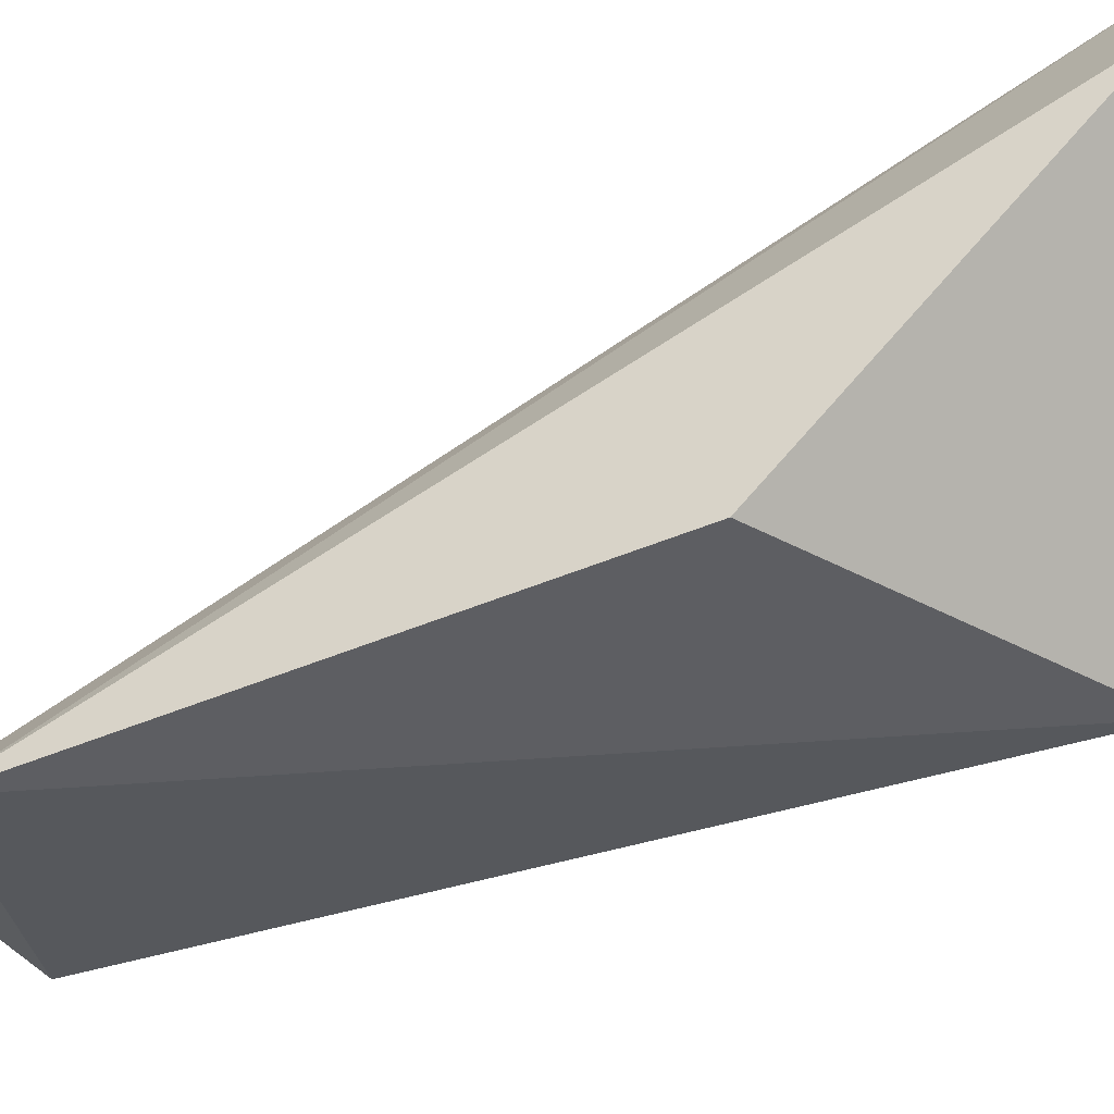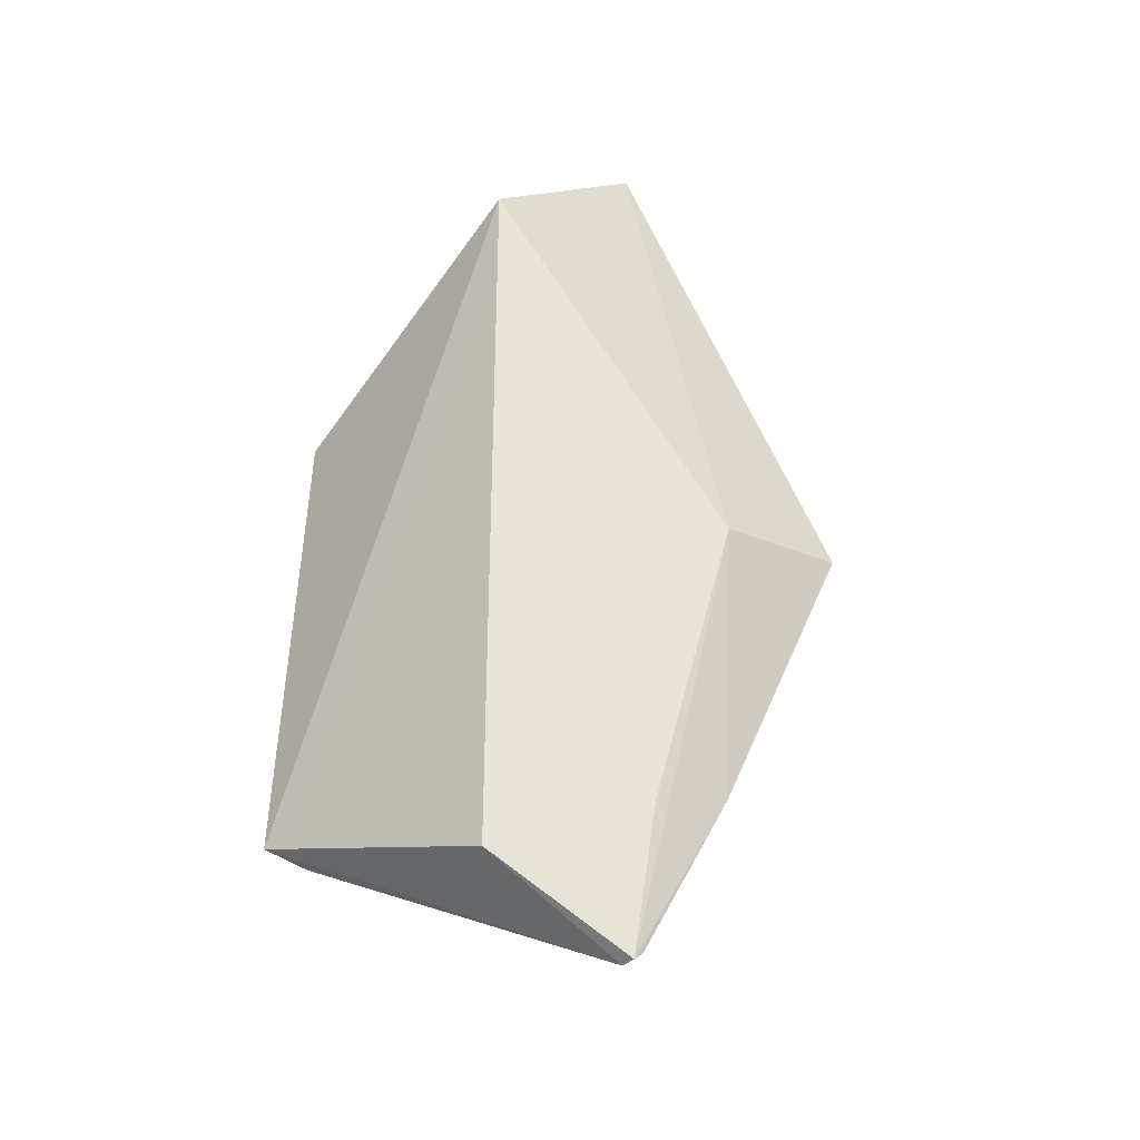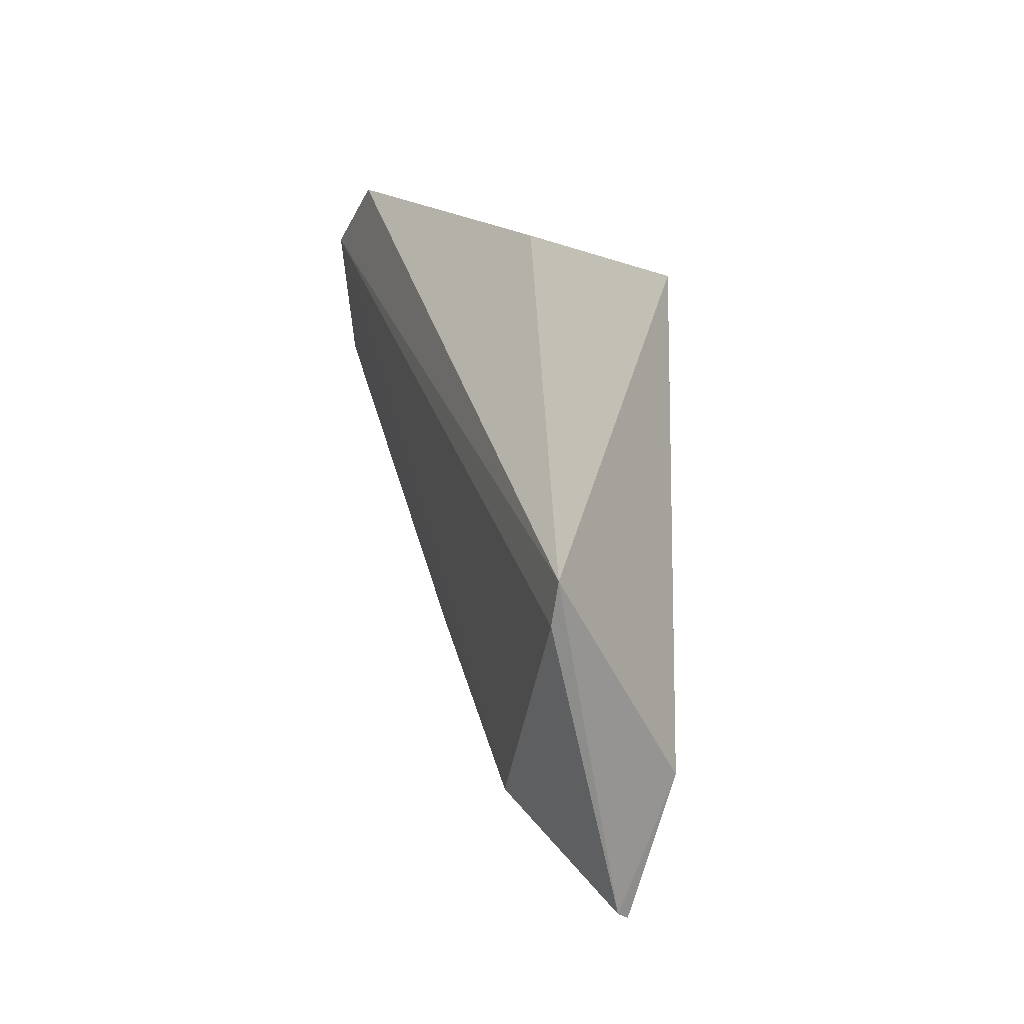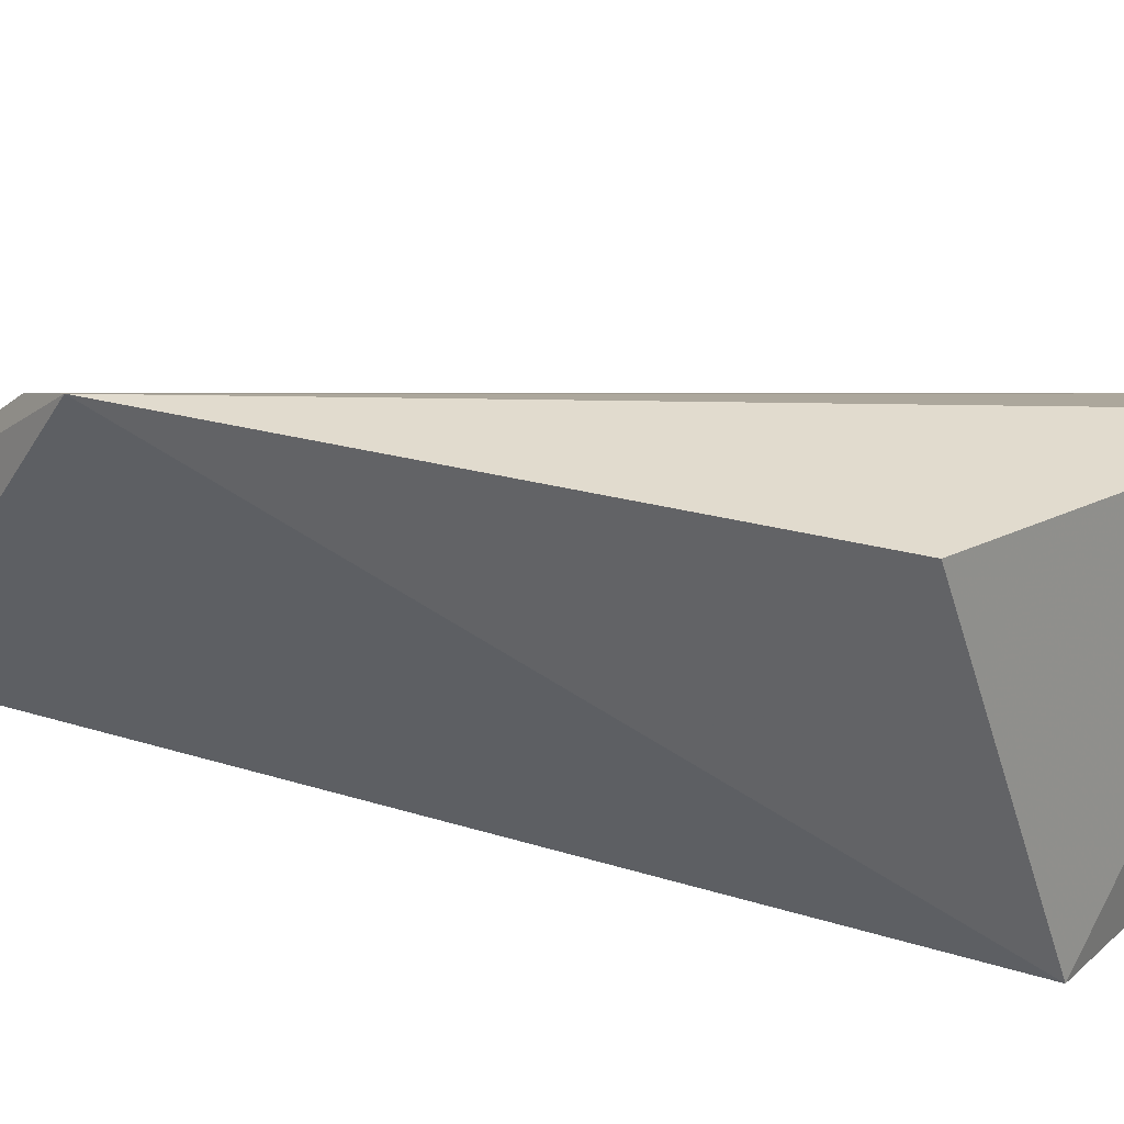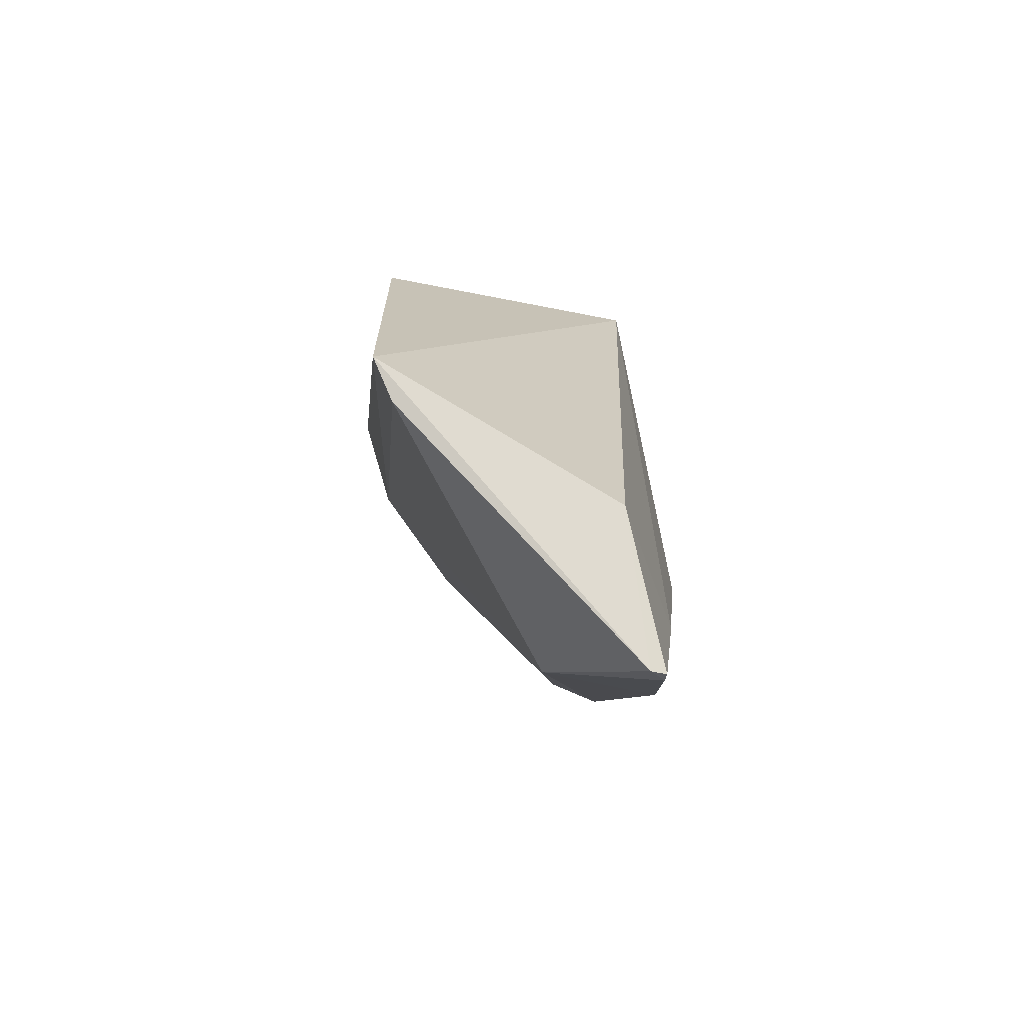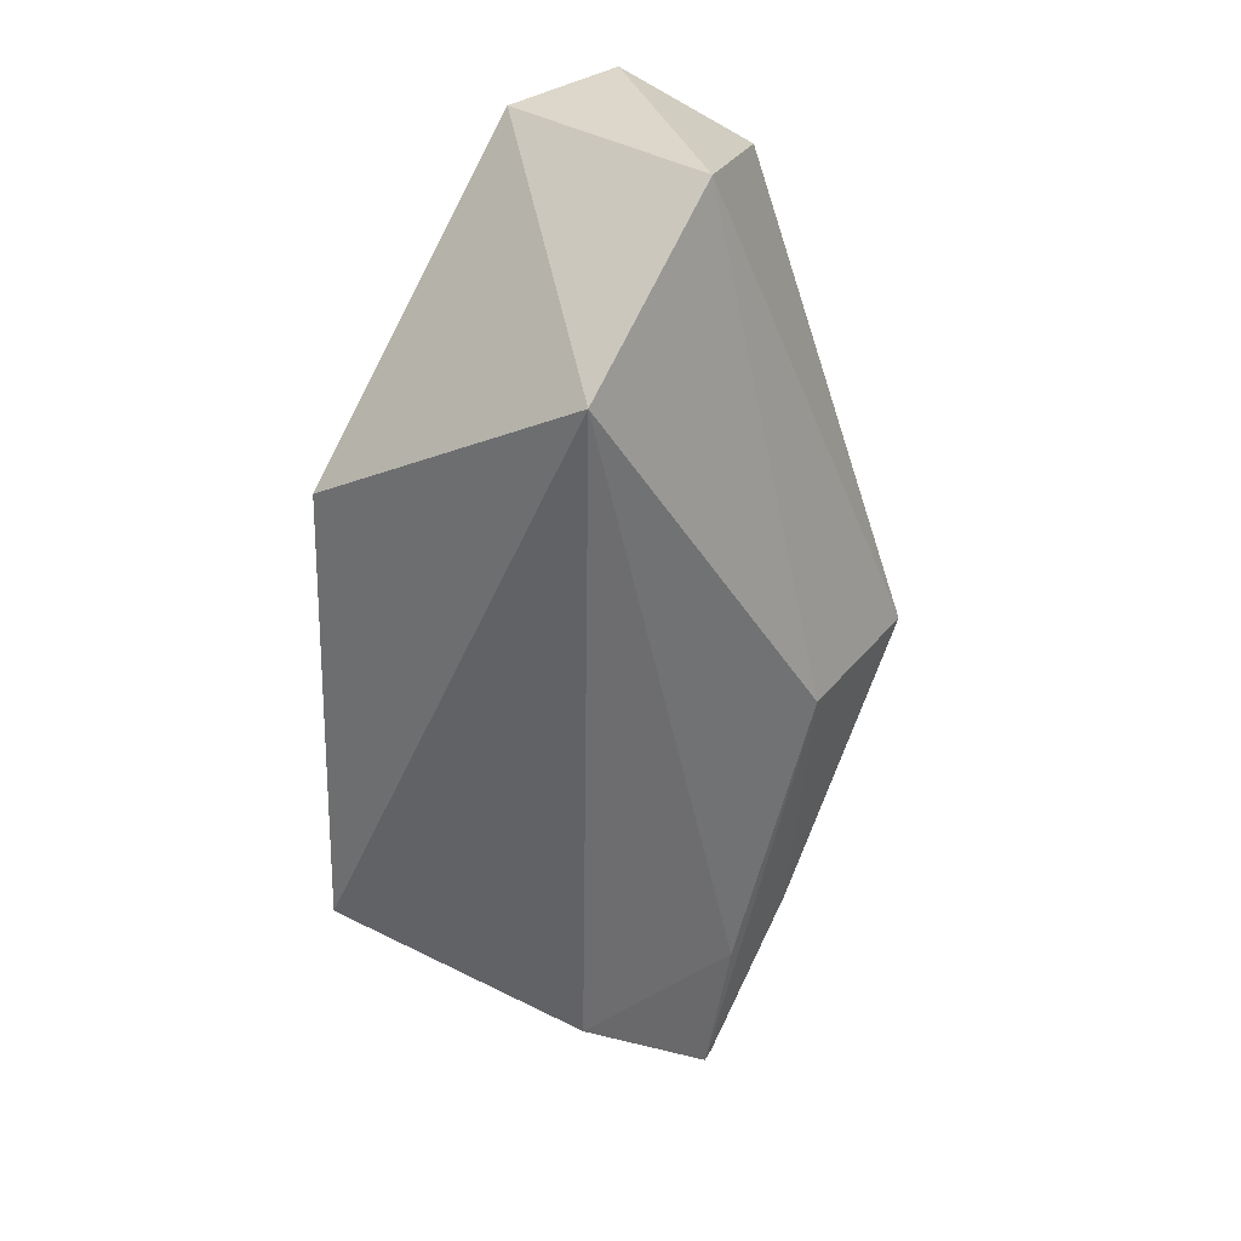
<metadata>
{"format":"obj","ext":"obj","renderer":"f3d","projection":"perspective","resolution":1024,"background":"white","views":[{"elev":-48.6,"azim":111.6,"up":"+Z"},{"elev":-30.6,"azim":-122.3,"up":"+Y"},{"elev":-37.8,"azim":137.7,"up":"+Y"},{"elev":-60.8,"azim":75.4,"up":"+Z"},{"elev":-70.9,"azim":172.9,"up":"+Y"},{"elev":34.6,"azim":-136.7,"up":"+Y"}]}
</metadata>
<code>
v 0.03698 -0.0007439 0.08632
v 0.04349 -0.04436 0.05565
v 0.04532 0.002758 0.07451
v 0.02596 -0.003796 0.06094
v 0.02444 -0.05399 0.07018
v 0.04397 -0.01469 0.05729
v 0.02806 0.00442 0.07239
v 0.04293 0.003843 0.08111
v 0.03091 -0.04554 0.07424
v 0.02764 -0.04847 0.06172
v 0.02217 -0.02606 0.08371
v 0.04201 -0.04572 0.0579
v 0.02332 -0.0452 0.07046
v 0.0254 -0.05458 0.06944
v 0.02862 -0.02614 0.0836
v 0.02535 -0.02582 0.08476
v 0.02112 -0.027 0.07477
v 0.02442 -0.05449 0.06955
v 0.02346 -0.04389 0.07563
f 6 3 2
f 6 2 4
f 6 4 3
f 7 3 4
f 8 2 3
f 8 7 1
f 8 3 7
f 9 8 1
f 10 4 2
f 11 1 7
f 12 2 8
f 12 8 9
f 13 4 10
f 14 10 2
f 14 2 12
f 14 12 9
f 14 9 5
f 15 9 1
f 16 9 15
f 16 15 1
f 16 1 11
f 17 11 7
f 17 7 4
f 17 4 13
f 18 13 10
f 18 17 13
f 18 14 5
f 18 10 14
f 19 16 11
f 19 5 9
f 19 9 16
f 19 18 5
f 19 11 17
f 19 17 18

</code>
